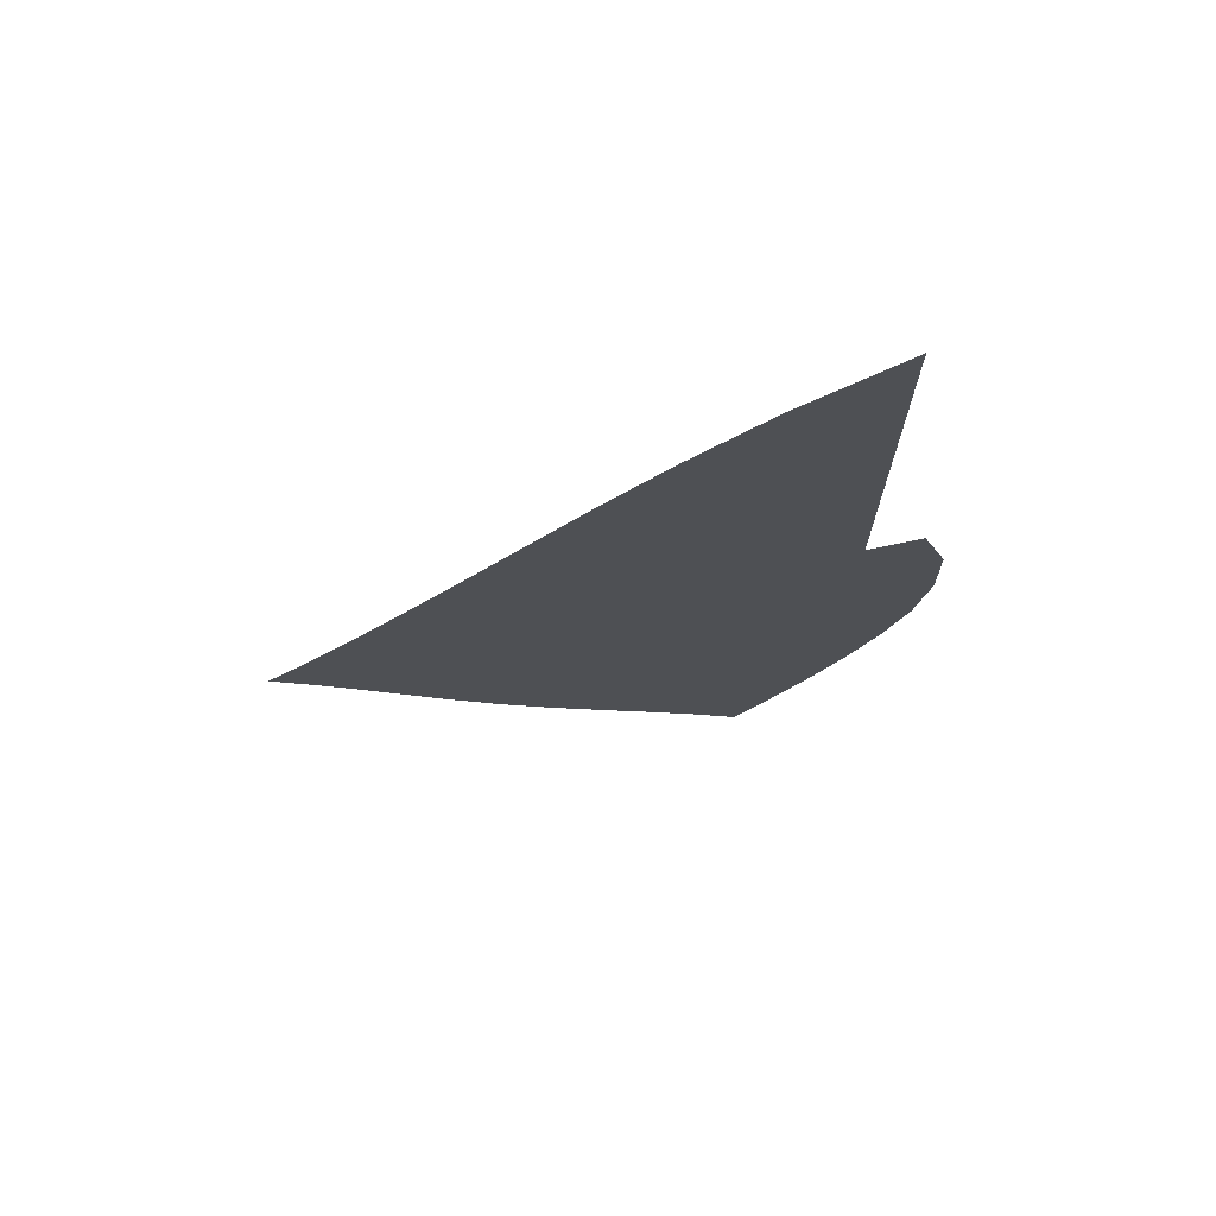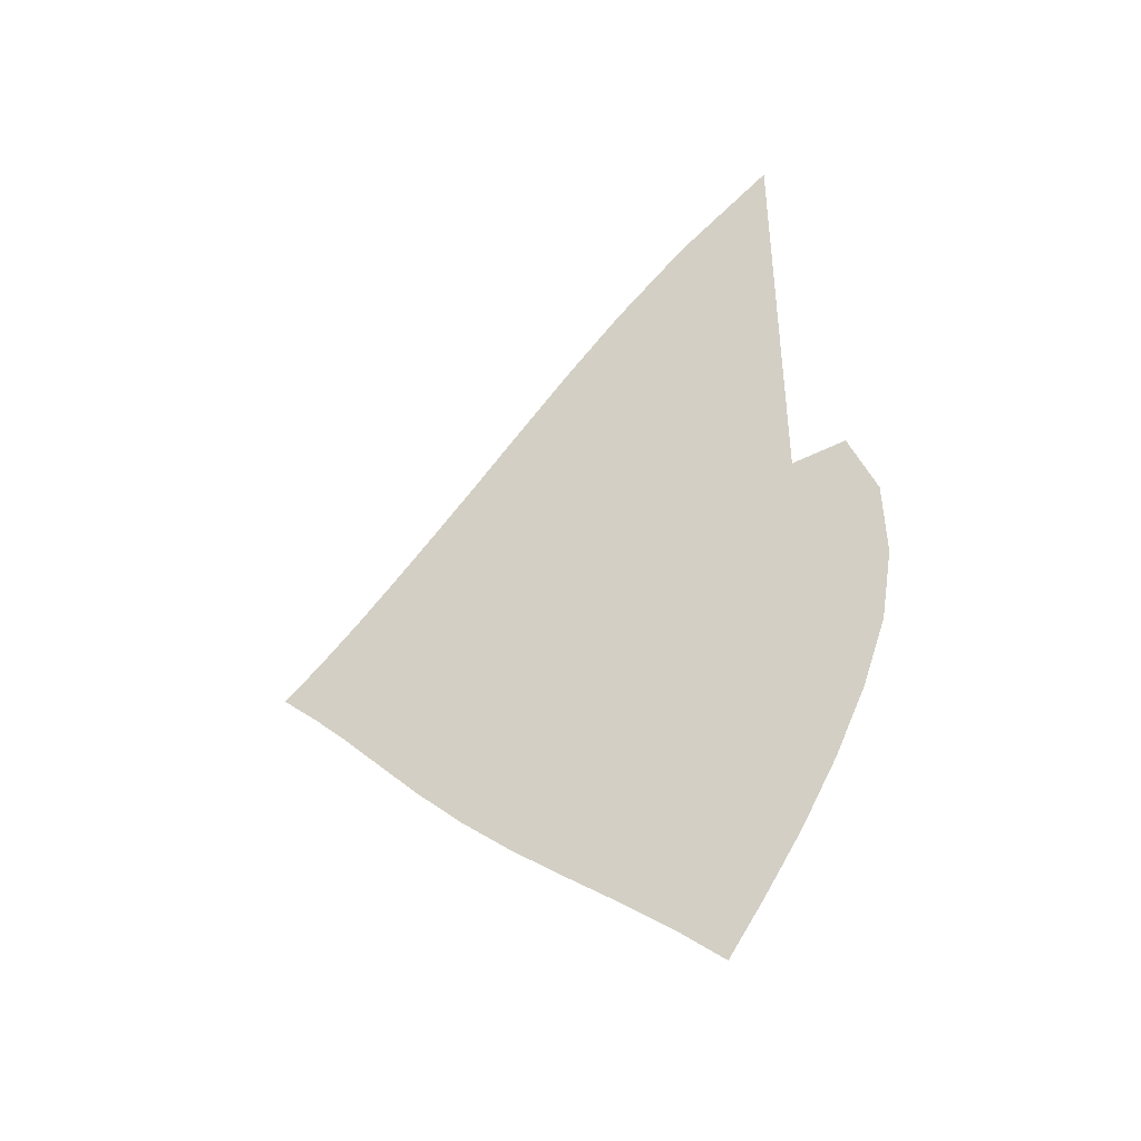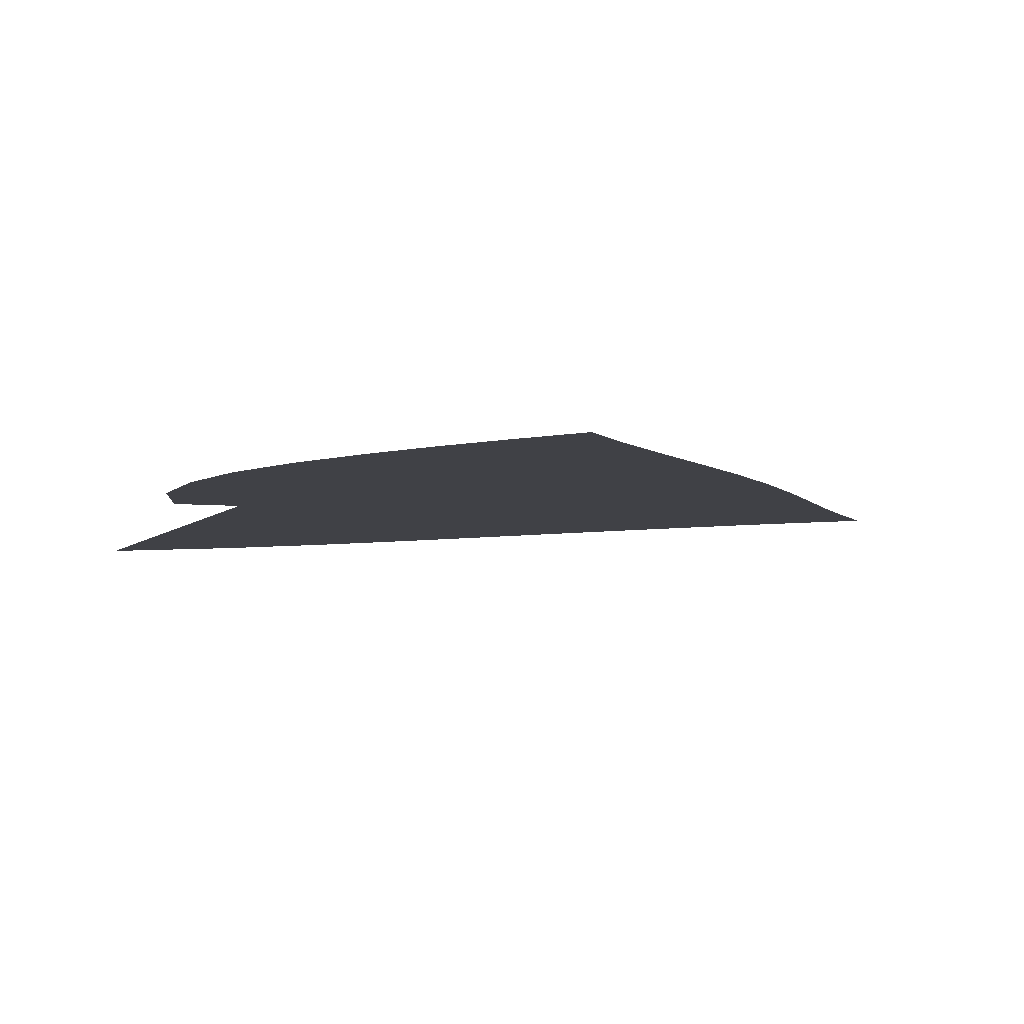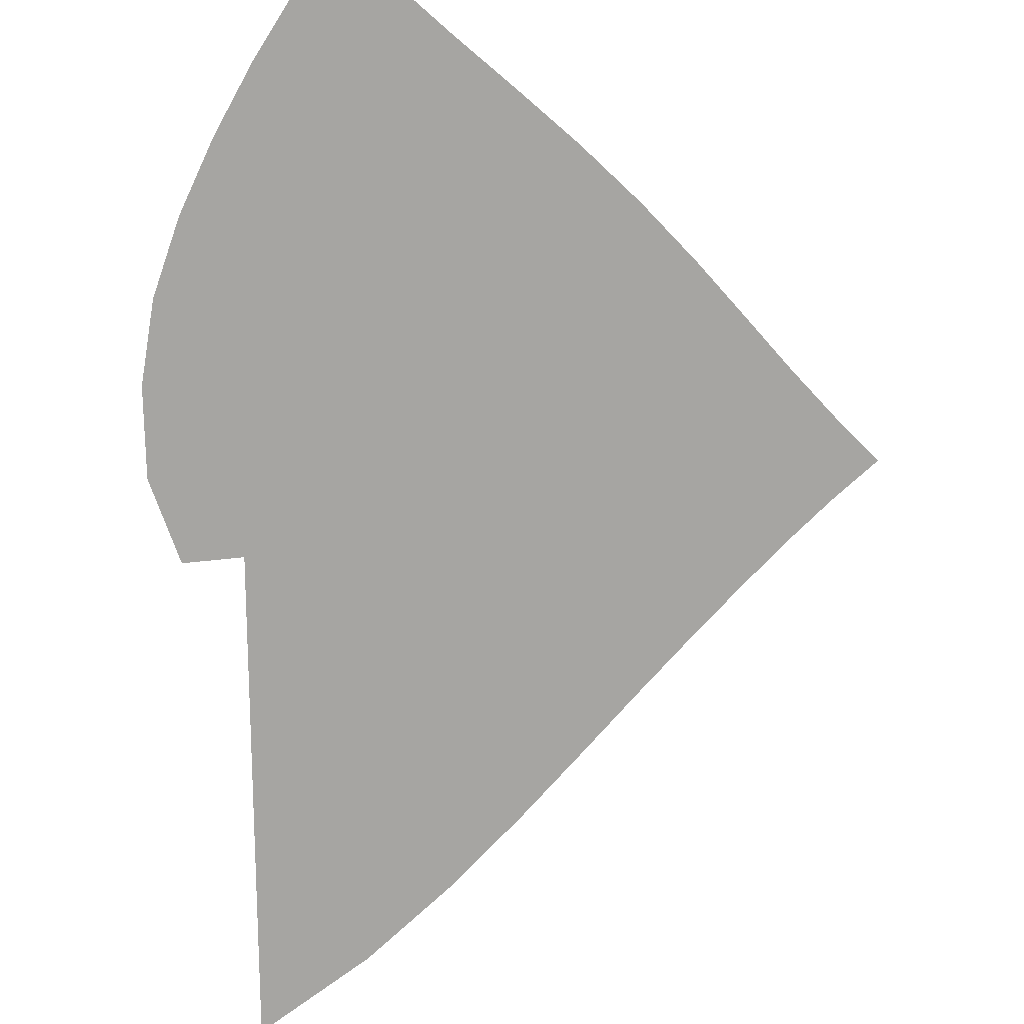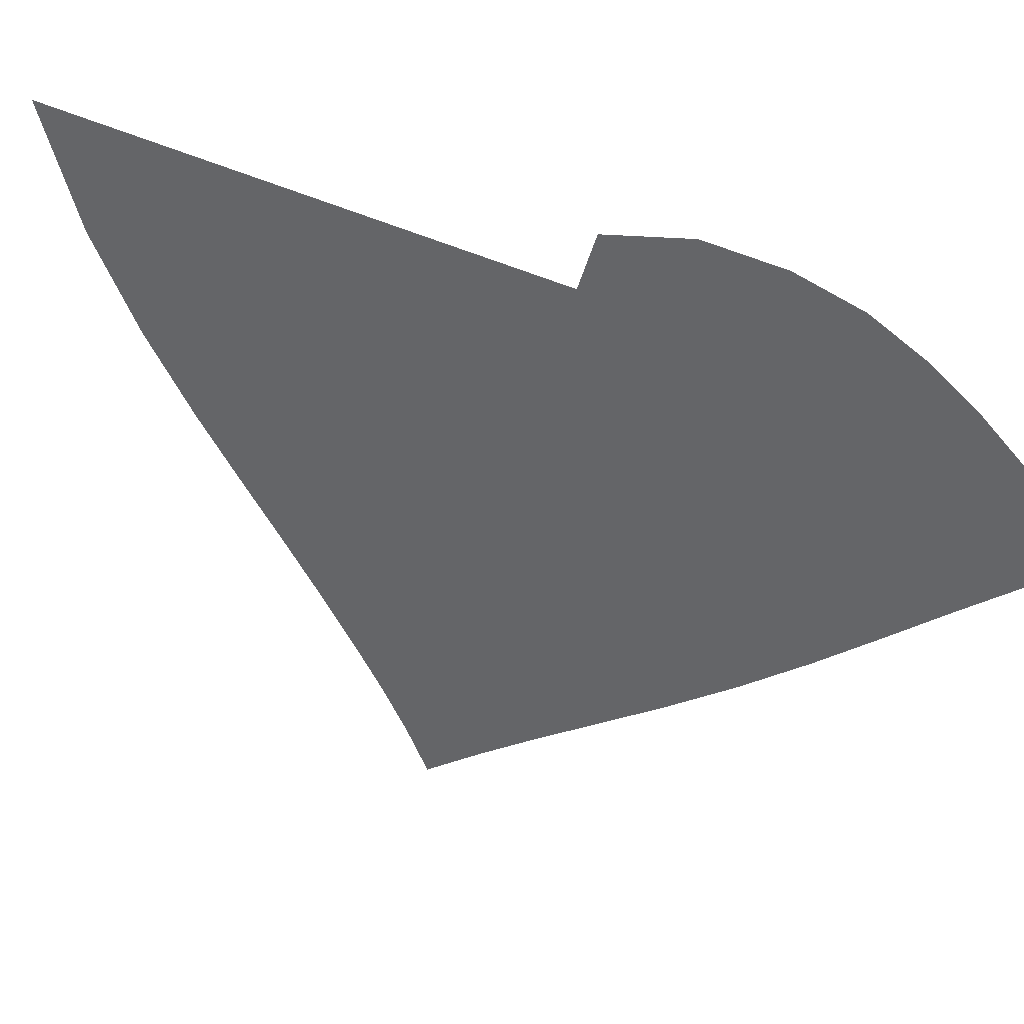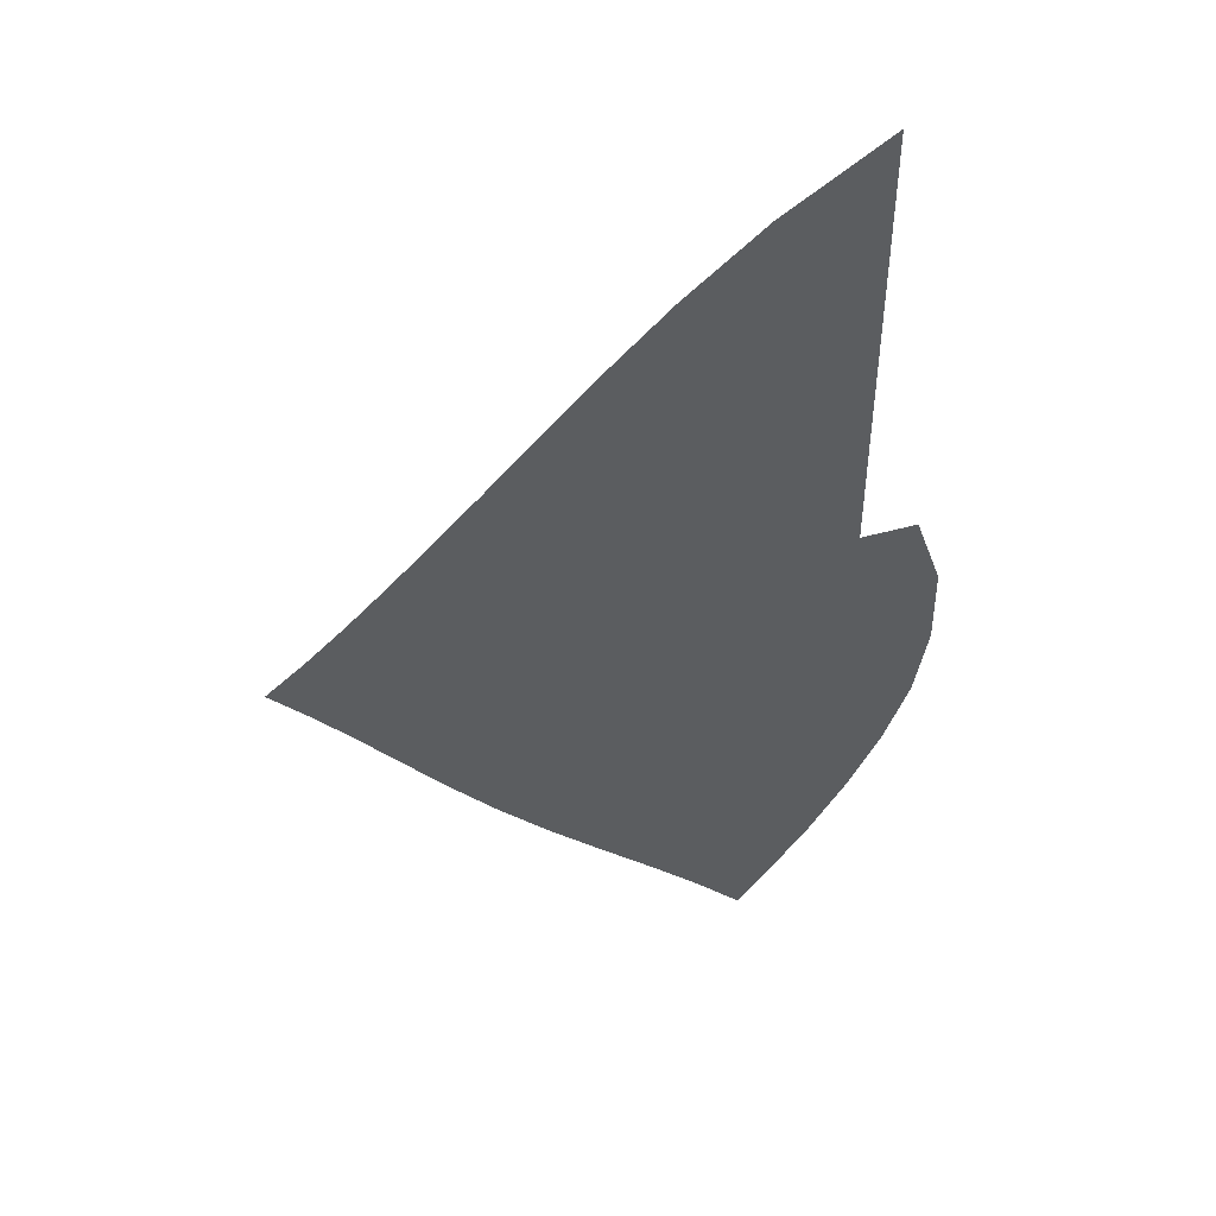
<metadata>
{"format":"obj","ext":"obj","renderer":"f3d","projection":"perspective","resolution":1024,"background":"white","views":[{"elev":73.2,"azim":169.7,"up":"+Y"},{"elev":-44.5,"azim":-153.6,"up":"+Y"},{"elev":-6.0,"azim":-21.7,"up":"+Z"},{"elev":-73.7,"azim":0.3,"up":"+Z"},{"elev":-51.6,"azim":-112.5,"up":"+Z"},{"elev":48.1,"azim":167.7,"up":"+Y"}]}
</metadata>
<code>
v  0.002093  9.999  0
v  0.9728  9.28  0
v  1.72  8.586  0
v  2.336  7.935  0
v  2.868  7.337  0
v  3.344  6.794  0
v  3.784  6.302  0
v  4.199  5.85  0
v  4.593  5.435  0
v  4.975  5.058  0
v  5.358  4.71  0
v  0.001809  9.498  0
v  0.7711  8.864  0
v  1.436  8.213  0
v  2.012  7.584  0
v  2.52  6.992  0
v  2.982  6.444  0
v  3.412  5.944  0
v  3.821  5.487  0
v  4.216  5.068  0
v  4.604  4.687  0
v  4.99  4.339  0
v  0.001148  8.998  0
v  0.6472  8.407  0
v  1.23  7.795  0
v  1.749  7.188  0
v  2.217  6.604  0
v  2.647  6.054  0
v  3.054  5.546  0
v  3.449  5.082  0
v  3.839  4.66  0
v  4.228  4.279  0
v  4.62  3.936  0
v  0.000672  8.498  0
v  0.5582  7.937  0
v  1.066  7.352  0
v  1.521  6.763  0
v  1.934  6.188  0
v  2.321  5.638  0
v  2.697  5.123  0
v  3.073  4.651  0
v  3.453  4.222  0
v  3.84  3.835  0
v  4.233  3.492  0
v  0.000291  7.998  0
v  0.4895  7.466  0
v  0.923  6.899  0
v  1.306  6.321  0
v  1.654  5.754  0
v  1.988  5.208  0
v  2.328  4.69  0
v  2.68  4.208  0
v  3.048  3.767  0
v  3.426  3.369  0
v  3.812  3.012  0
v  -1.8e-05  7.499  0
v  0.4366  7.005  0
v  0.7869  6.443  0
v  1.088  5.872  0
v  1.36  5.311  0
v  1.635  4.772  0
v  1.934  4.257  0
v  2.262  3.768  0
v  2.613  3.314  0
v  2.978  2.898  0
v  3.348  2.52  0
v  -0.00031  6.999  0
v  0.3843  6.56  0
v  0.6256  5.999  0
v  0.84  5.436  0
v  1.034  4.877  0
v  1.249  4.344  0
v  1.51  3.832  0
v  1.814  3.339  0
v  2.147  2.872  0
v  2.495  2.439  0
v  2.845  2.039  0
v  -0.001022  6.5  0
v  0.2927  6.153  0
v  0.3919  5.611  0
v  0.5192  5.07  0
v  0.6477  4.504  0
v  0.8168  3.957  0
v  1.05  3.436  0
v  1.337  2.931  0
v  1.656  2.449  0
v  1.991  1.998  0
v  2.326  1.582  0
v  -0.001906  6  0
v  0.173  5.902  0
v  0.1191  5.328  0
v  0.1293  4.814  0
v  0.2005  4.238  0
v  0.3382  3.655  0
v  0.5604  3.096  0
v  0.8415  2.558  0
v  1.157  2.047  0
v  1.487  1.573  0
v  1.815  1.144  0
v  -0.002228  5.499  0
v  0.07732  5.527  0
v  -0.1152  5.254  0
v  -0.32  4.709  0
v  -0.2902  4.087  0
v  -0.1673  3.445  0
v  0.05689  2.826  0
v  0.3446  2.235  0
v  0.667  1.677  0
v  1.004  1.166  0
v  1.336  0.7155  0
v  0.000298  5.001  0
v  0.3329  5.424  0
v  -0.5357  5.587  0
v  -0.7958  4.842  0
v  -0.8067  4.039  0
v  -0.6814  3.297  0
v  -0.4394  2.61  0
v  -0.1339  1.962  0
v  0.2069  1.351  0
v  0.5637  0.7945  0
v  0.9059  0.2946  0
f 1 2 13
f 1 13 12
f 2 3 14
f 2 14 13
f 3 4 15
f 3 15 14
f 4 5 16
f 4 16 15
f 5 6 17
f 5 17 16
f 6 7 18
f 6 18 17
f 7 8 19
f 7 19 18
f 8 9 20
f 8 20 19
f 9 10 21
f 9 21 20
f 10 11 22
f 10 22 21
f 12 13 24
f 12 24 23
f 13 14 25
f 13 25 24
f 14 15 26
f 14 26 25
f 15 16 27
f 15 27 26
f 16 17 28
f 16 28 27
f 17 18 29
f 17 29 28
f 18 19 30
f 18 30 29
f 19 20 31
f 19 31 30
f 20 21 32
f 20 32 31
f 21 22 33
f 21 33 32
f 23 24 35
f 23 35 34
f 24 25 36
f 24 36 35
f 25 26 37
f 25 37 36
f 26 27 38
f 26 38 37
f 27 28 39
f 27 39 38
f 28 29 40
f 28 40 39
f 29 30 41
f 29 41 40
f 30 31 42
f 30 42 41
f 31 32 43
f 31 43 42
f 32 33 44
f 32 44 43
f 34 35 46
f 34 46 45
f 35 36 47
f 35 47 46
f 36 37 48
f 36 48 47
f 37 38 49
f 37 49 48
f 38 39 50
f 38 50 49
f 39 40 51
f 39 51 50
f 40 41 52
f 40 52 51
f 41 42 53
f 41 53 52
f 42 43 54
f 42 54 53
f 43 44 55
f 43 55 54
f 45 46 57
f 45 57 56
f 46 47 58
f 46 58 57
f 47 48 59
f 47 59 58
f 48 49 60
f 48 60 59
f 49 50 61
f 49 61 60
f 50 51 62
f 50 62 61
f 51 52 63
f 51 63 62
f 52 53 64
f 52 64 63
f 53 54 65
f 53 65 64
f 54 55 66
f 54 66 65
f 56 57 68
f 56 68 67
f 57 58 69
f 57 69 68
f 58 59 70
f 58 70 69
f 59 60 71
f 59 71 70
f 60 61 72
f 60 72 71
f 61 62 73
f 61 73 72
f 62 63 74
f 62 74 73
f 63 64 75
f 63 75 74
f 64 65 76
f 64 76 75
f 65 66 77
f 65 77 76
f 67 68 79
f 67 79 78
f 68 69 80
f 68 80 79
f 69 70 81
f 69 81 80
f 70 71 82
f 70 82 81
f 71 72 83
f 71 83 82
f 72 73 84
f 72 84 83
f 73 74 85
f 73 85 84
f 74 75 86
f 74 86 85
f 75 76 87
f 75 87 86
f 76 77 88
f 76 88 87
f 78 79 90
f 78 90 89
f 79 80 91
f 79 91 90
f 80 81 92
f 80 92 91
f 81 82 93
f 81 93 92
f 82 83 94
f 82 94 93
f 83 84 95
f 83 95 94
f 84 85 96
f 84 96 95
f 85 86 97
f 85 97 96
f 86 87 98
f 86 98 97
f 87 88 99
f 87 99 98
f 89 90 101
f 89 101 100
f 90 91 102
f 90 102 101
f 91 92 103
f 91 103 102
f 92 93 104
f 92 104 103
f 93 94 105
f 93 105 104
f 94 95 106
f 94 106 105
f 95 96 107
f 95 107 106
f 96 97 108
f 96 108 107
f 97 98 109
f 97 109 108
f 98 99 110
f 98 110 109
f 100 101 112
f 100 112 111
f 101 102 113
f 101 113 112
f 102 103 114
f 102 114 113
f 103 104 115
f 103 115 114
f 104 105 116
f 104 116 115
f 105 106 117
f 105 117 116
f 106 107 118
f 106 118 117
f 107 108 119
f 107 119 118
f 108 109 120
f 108 120 119
f 109 110 121
f 109 121 120

</code>
